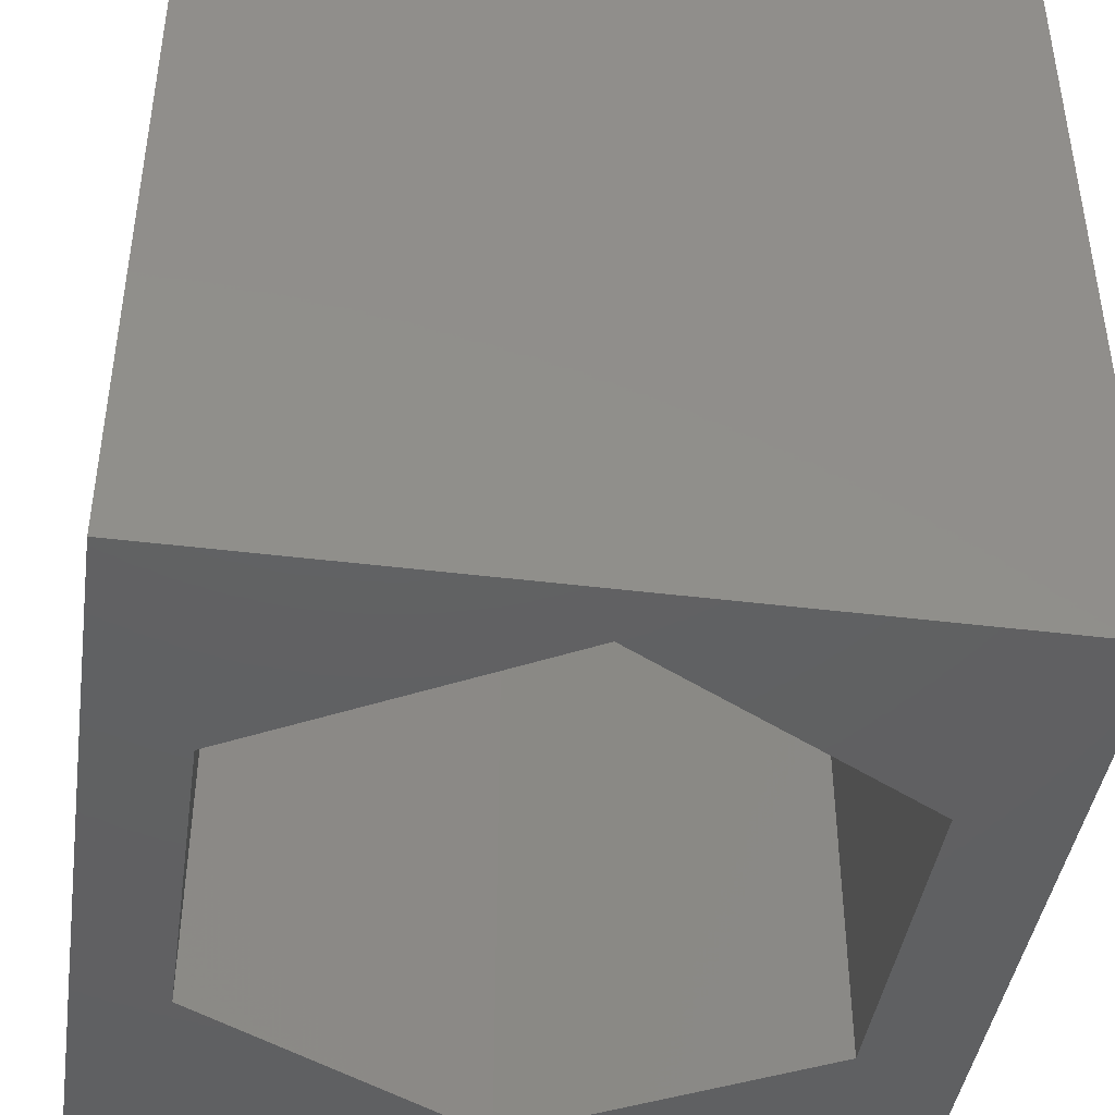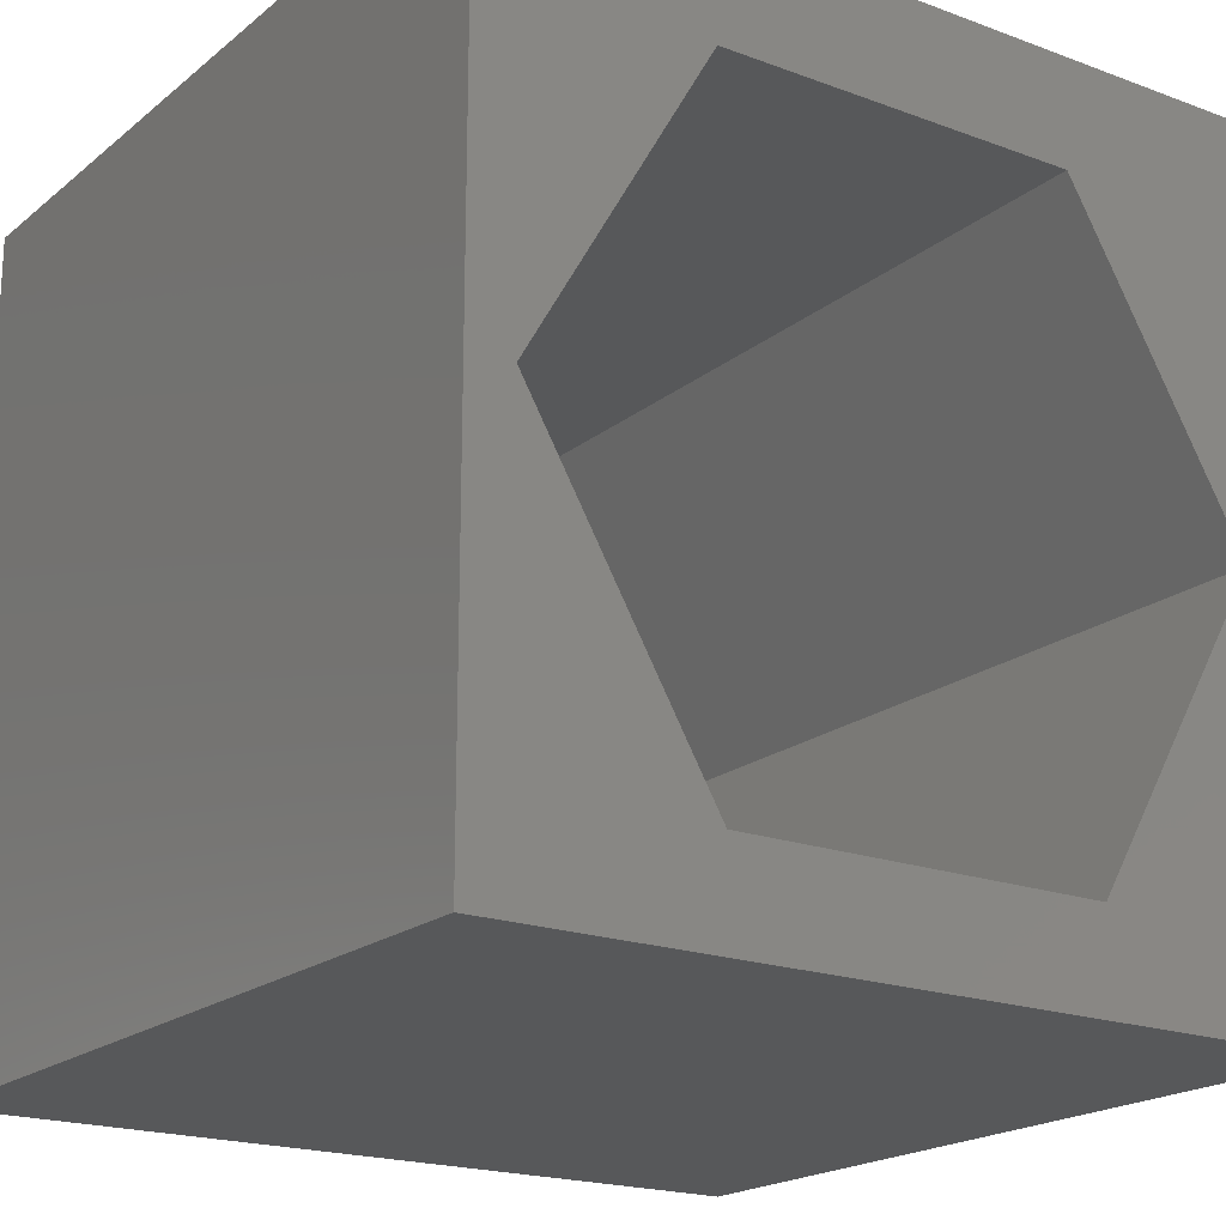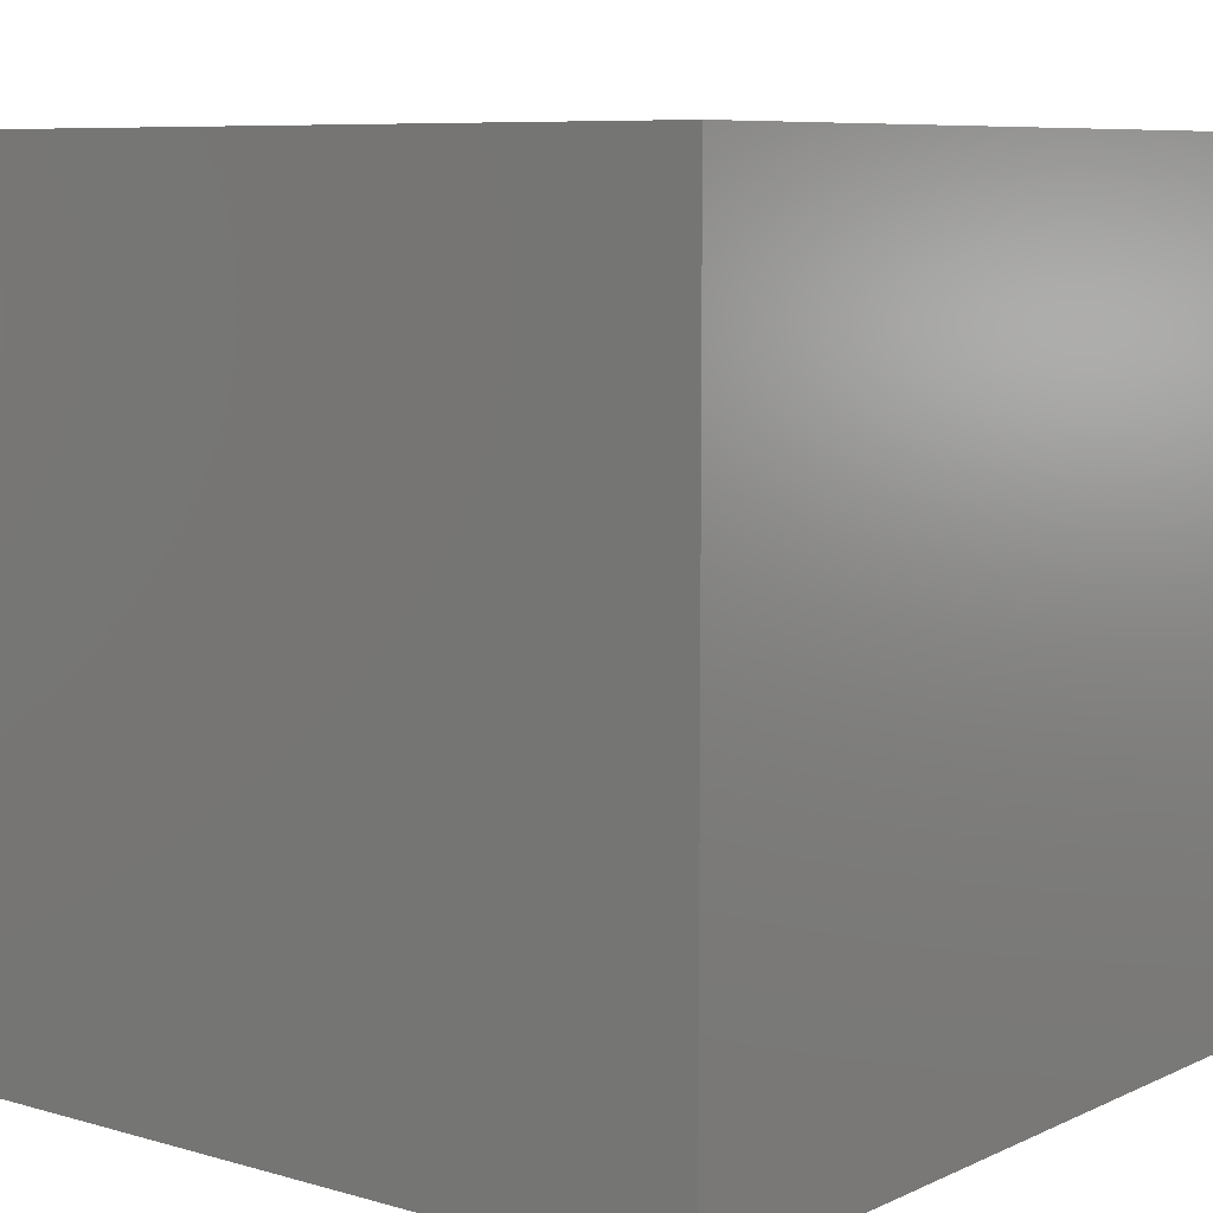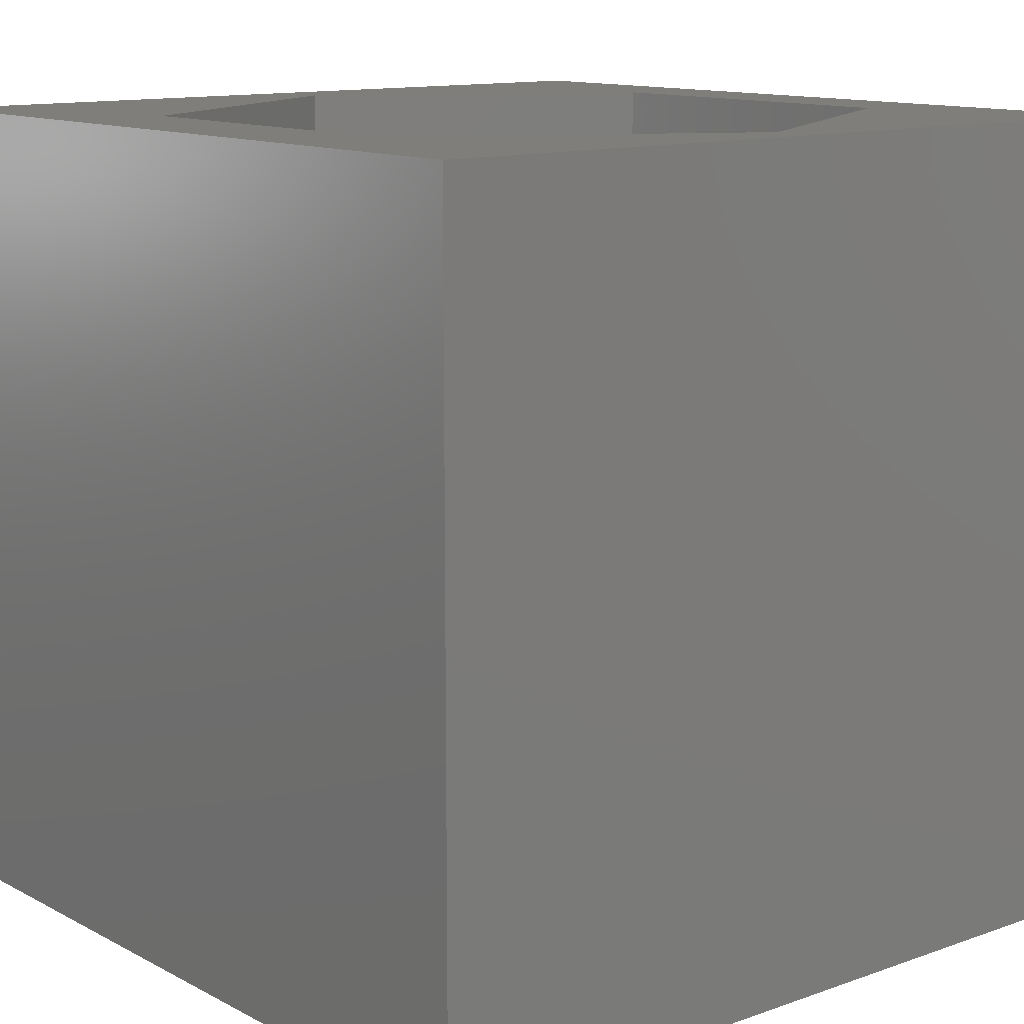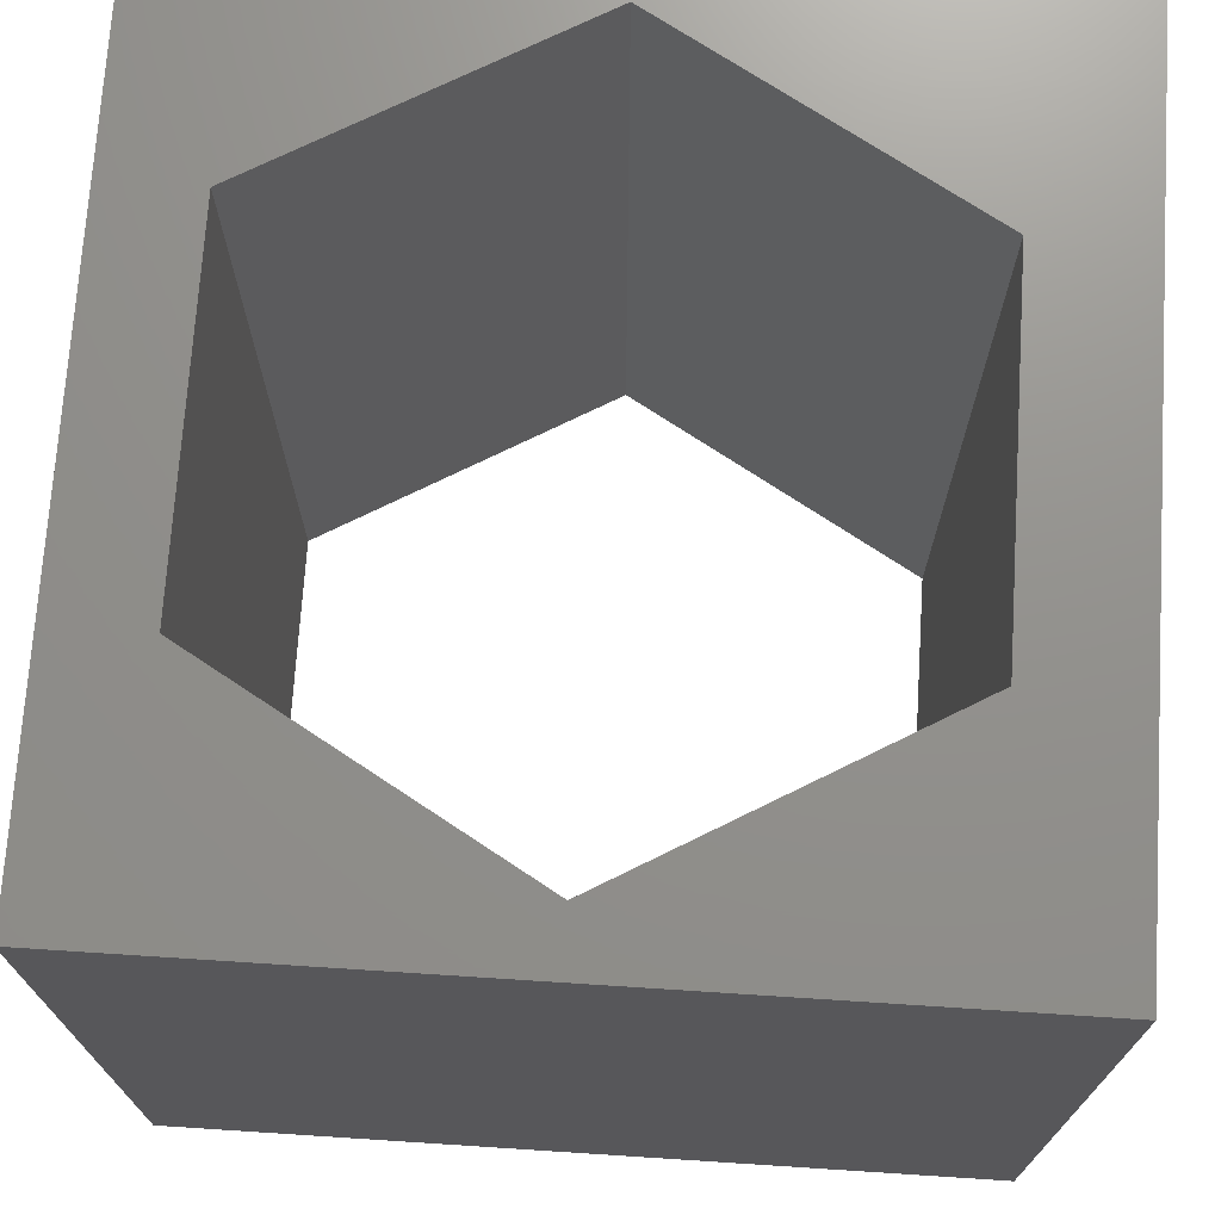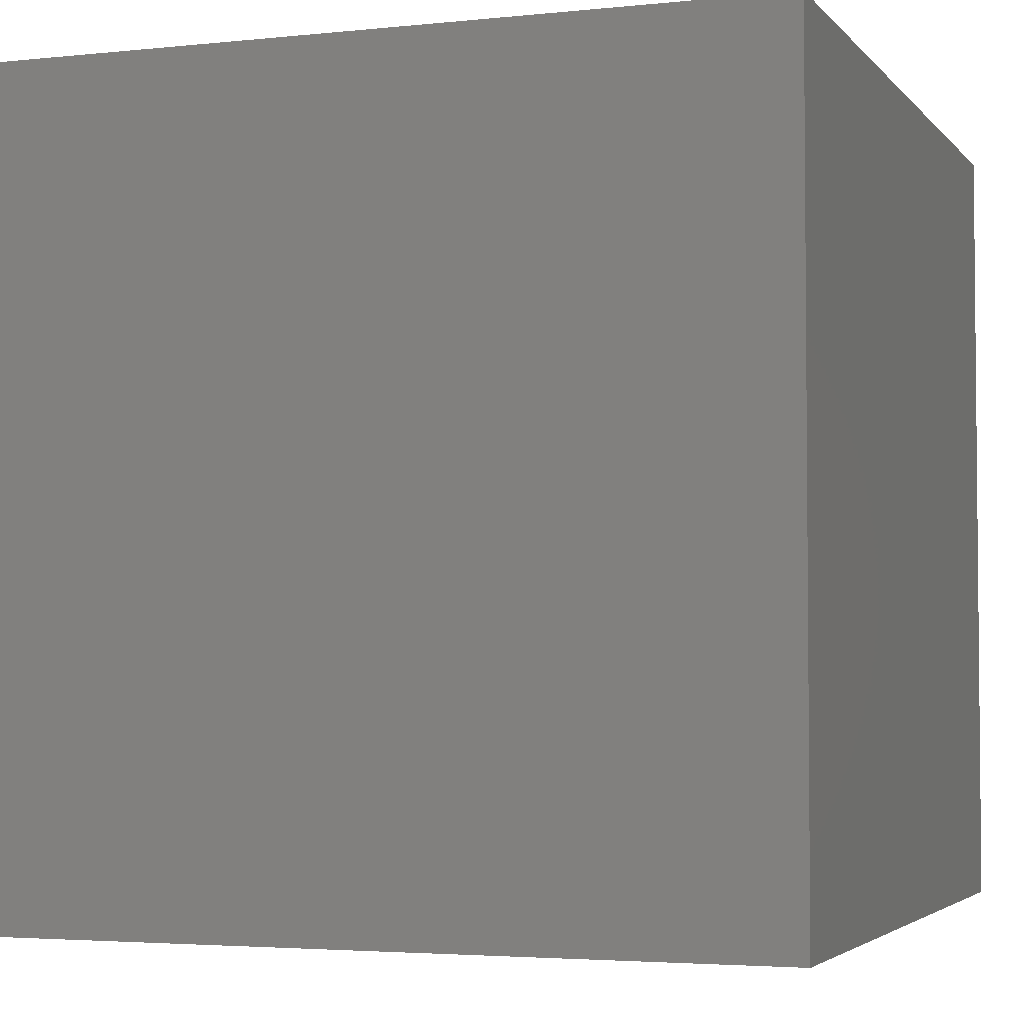
<metadata>
{"format":"stl","ext":"stl","renderer":"f3d","projection":"perspective","resolution":1024,"background":"white","views":[{"elev":-42.8,"azim":81.6,"up":"+Z"},{"elev":-19.6,"azim":-34.7,"up":"+Y"},{"elev":7.8,"azim":128.6,"up":"+Z"},{"elev":12.3,"azim":-129.6,"up":"+Z"},{"elev":72.0,"azim":93.7,"up":"+Z"},{"elev":-3.5,"azim":-160.2,"up":"+Z"}]}
</metadata>
<code>
# stl→obj: 20 verts, 40 faces
v 0 10 10
v 0 10 0
v 0 0 10
v 0 0 0
v 10 10 10
v 9.278 4.904 10
v 10 0 10
v 7.093 1.119 10
v 2.721 1.119 10
v 0.5357 4.904 10
v 2.721 8.69 10
v 7.093 8.69 10
v 10 10 0
v 10 0 0
v 9.278 4.904 0
v 7.093 8.69 0
v 2.721 8.69 0
v 0.5357 4.904 0
v 2.721 1.119 0
v 7.093 1.119 0
f 1 2 3
f 3 2 4
f 5 6 7
f 7 6 8
f 7 8 3
f 8 9 3
f 3 9 10
f 3 10 1
f 1 10 11
f 1 11 5
f 5 11 12
f 5 12 6
f 13 5 14
f 14 5 7
f 14 15 13
f 13 15 16
f 13 16 2
f 16 17 2
f 2 17 18
f 2 18 4
f 4 18 19
f 4 19 14
f 14 19 20
f 14 20 15
f 5 13 1
f 1 13 2
f 14 7 4
f 4 7 3
f 18 17 10
f 10 17 11
f 17 16 11
f 11 16 12
f 16 15 12
f 12 15 6
f 15 20 6
f 6 20 8
f 20 19 8
f 8 19 9
f 19 18 9
f 9 18 10

</code>
